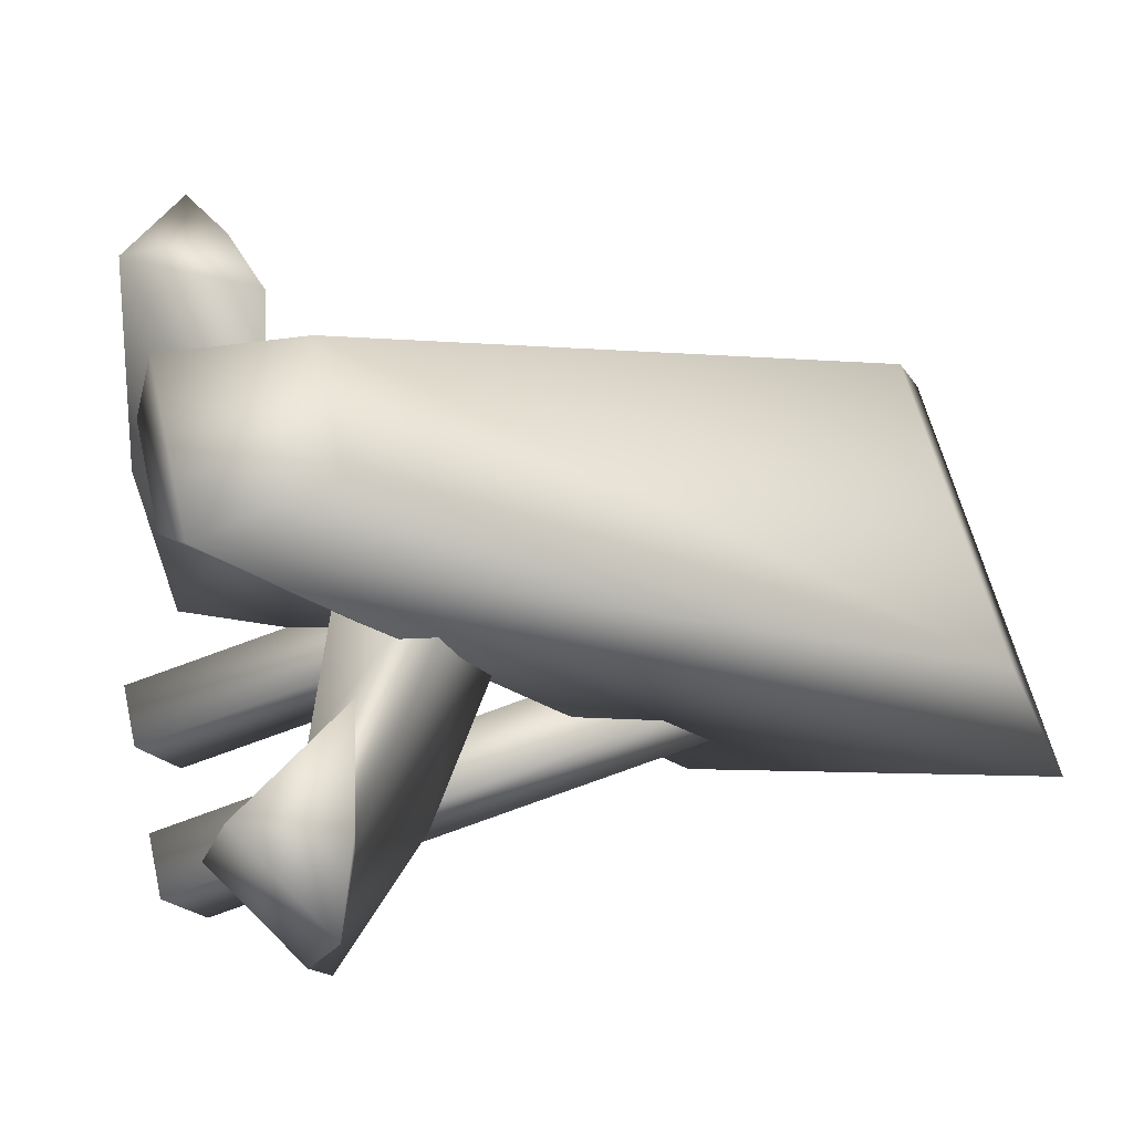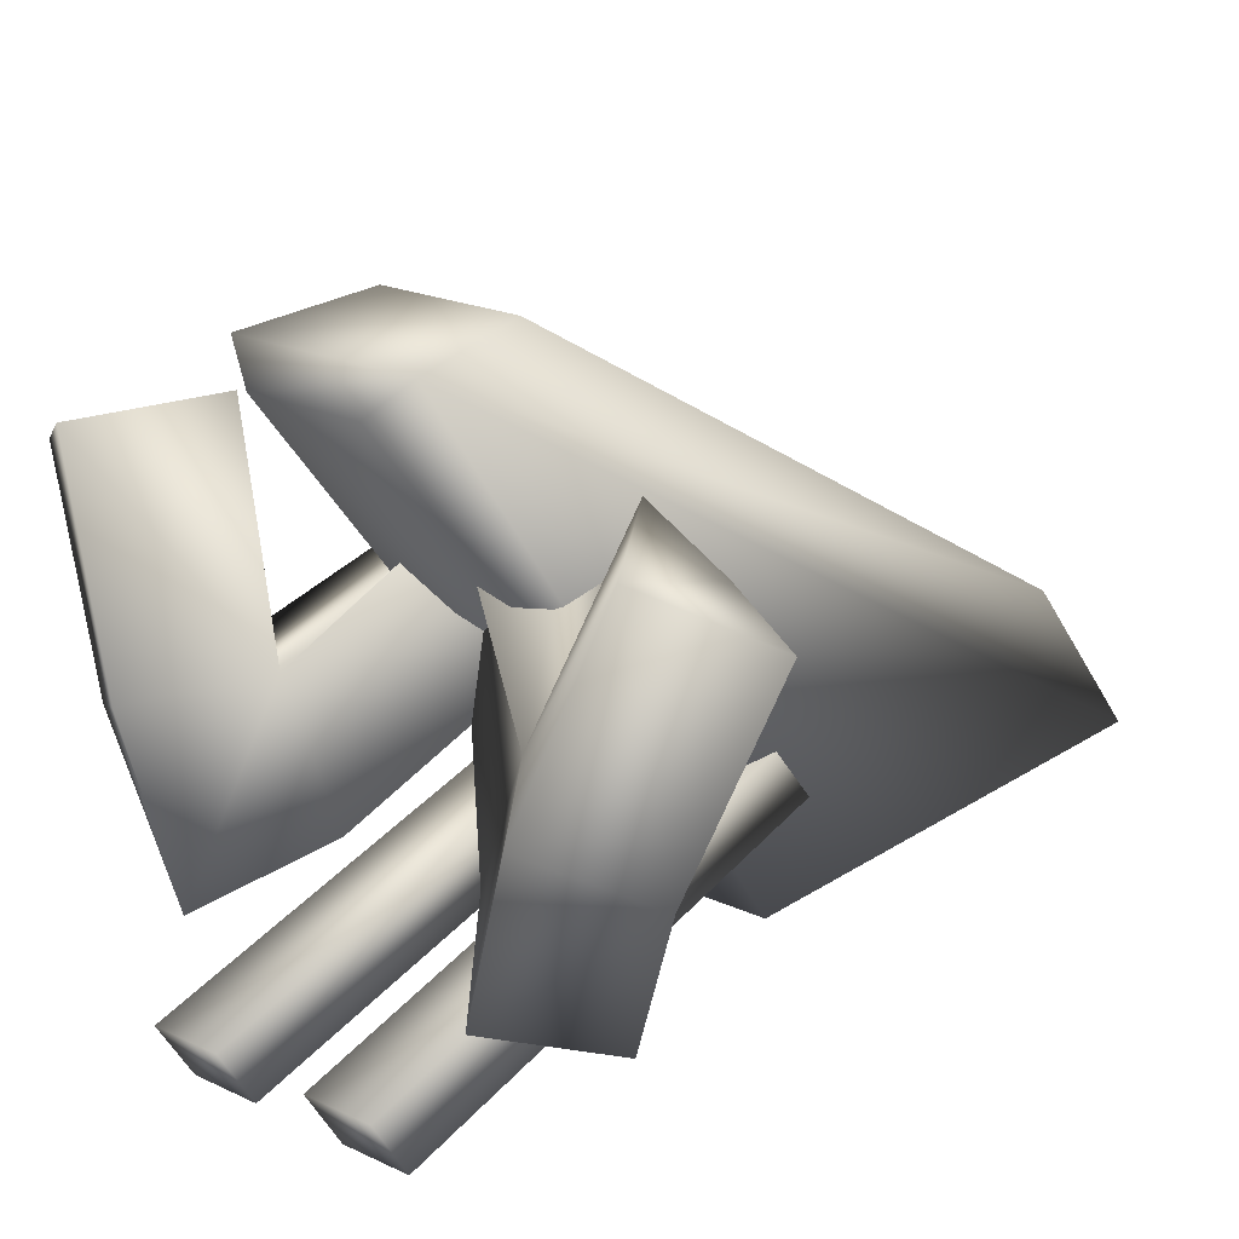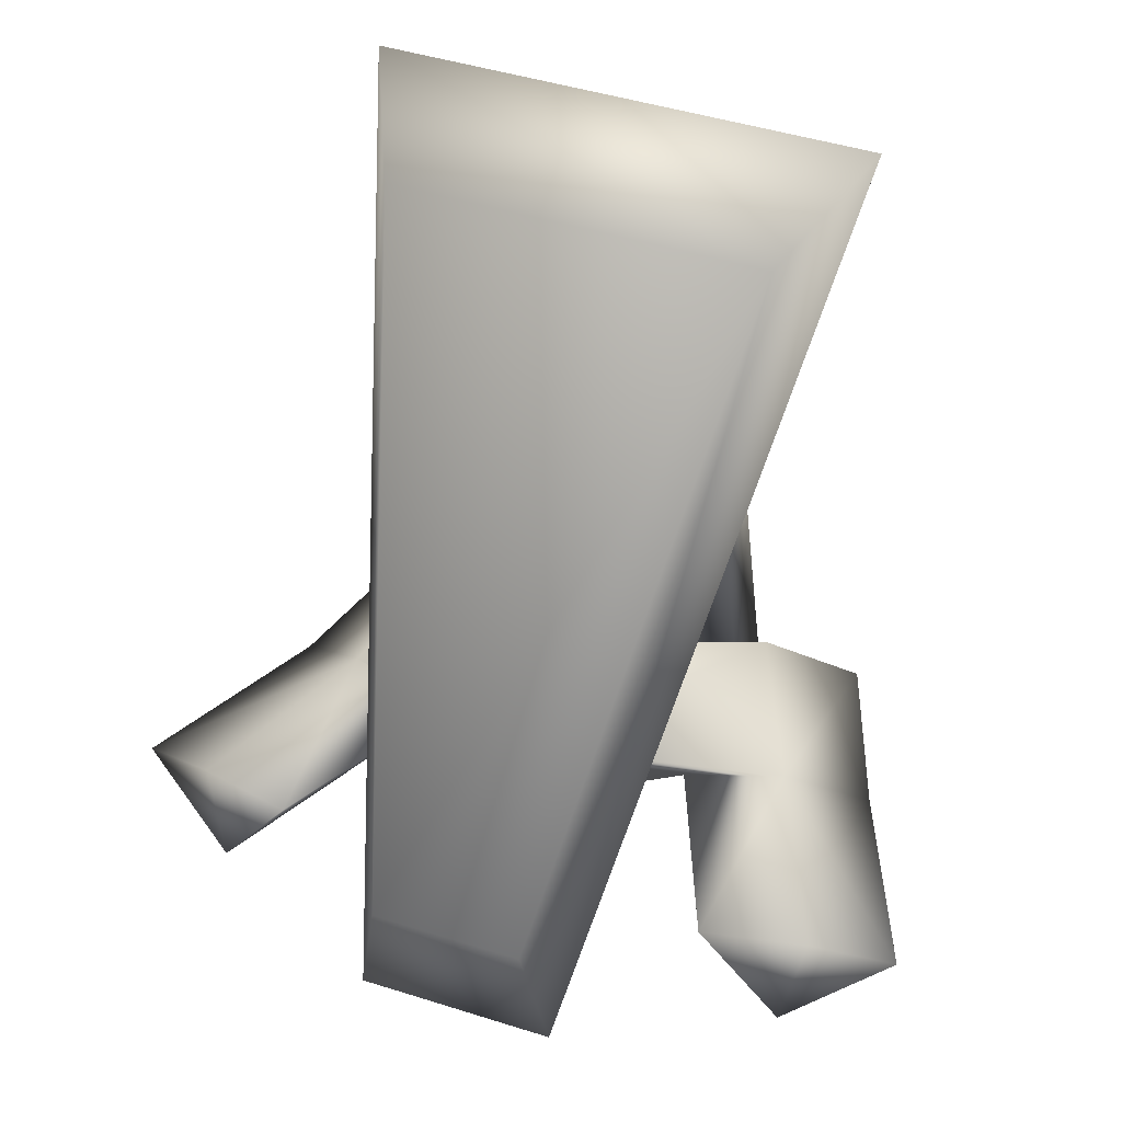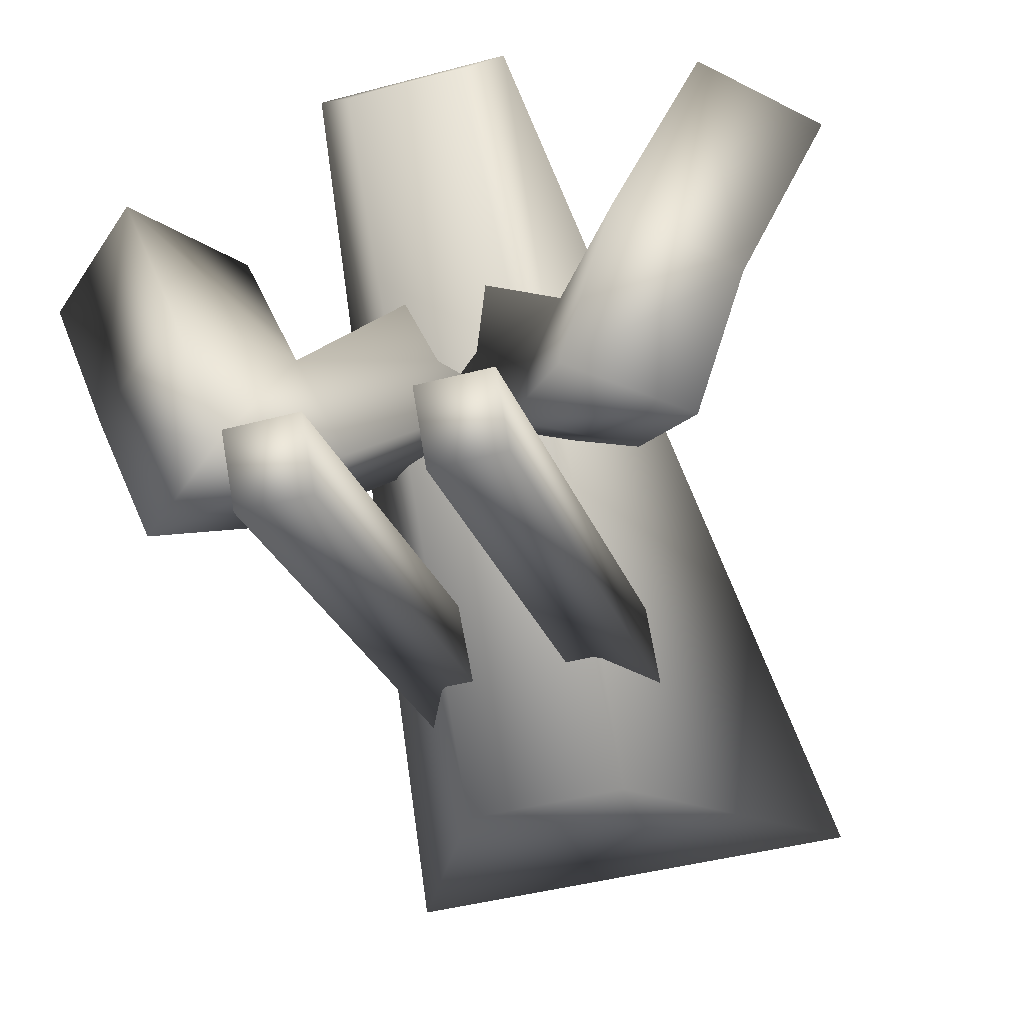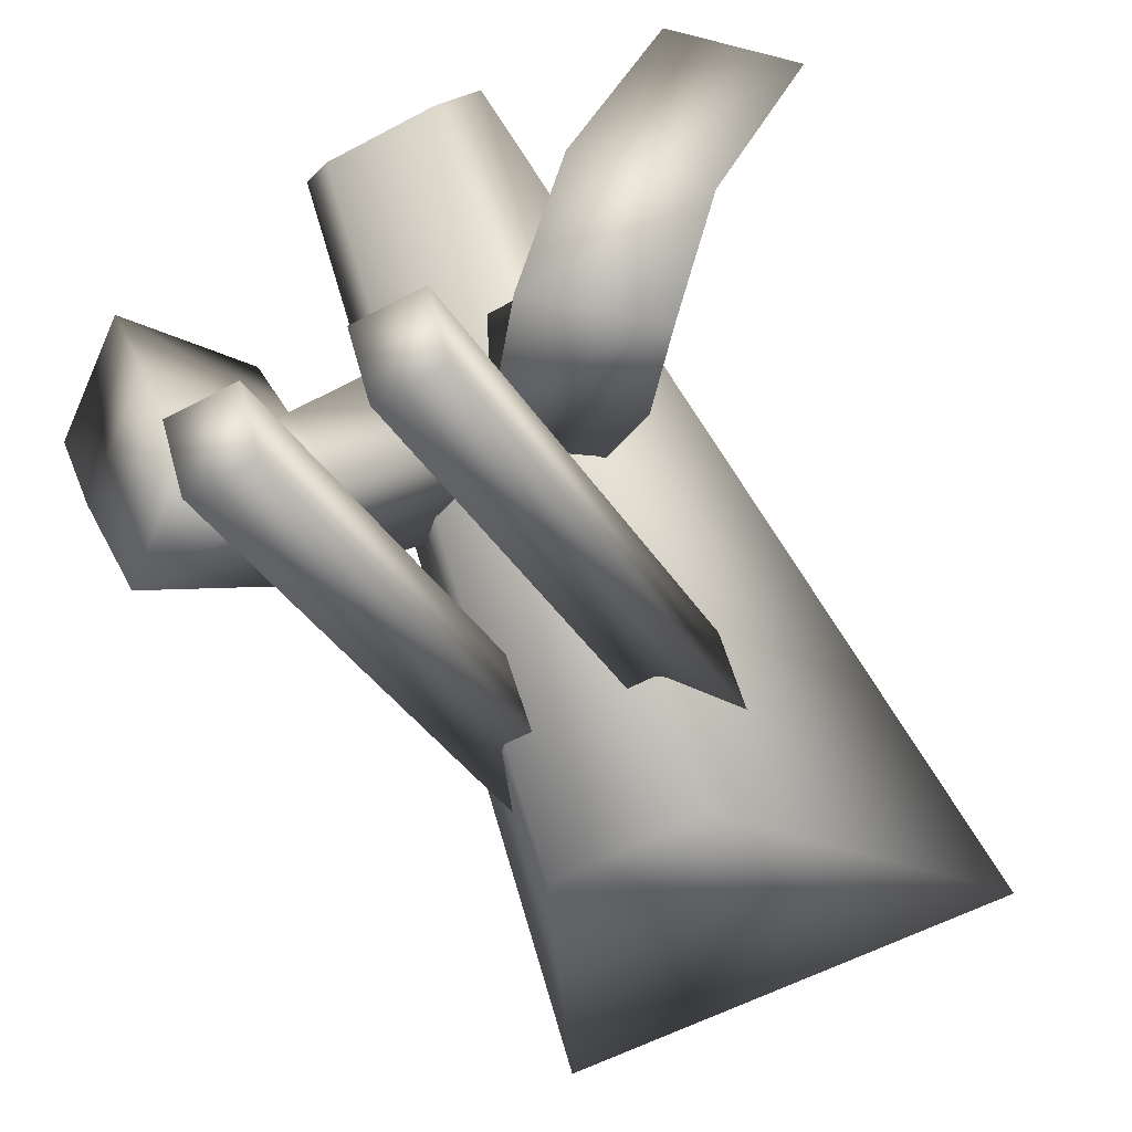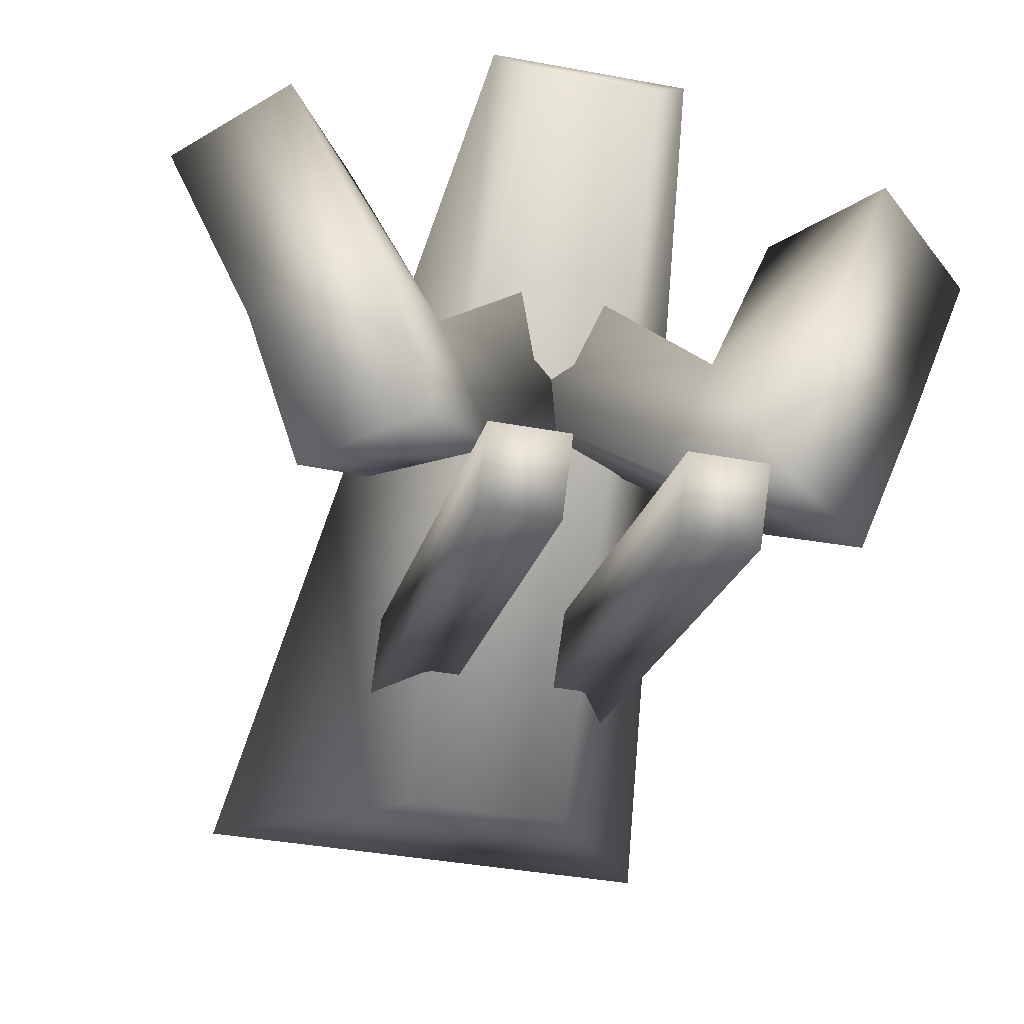
<metadata>
{"format":"obj","ext":"obj","renderer":"f3d","projection":"perspective","resolution":1024,"background":"white","views":[{"elev":57.3,"azim":76.9,"up":"+Z"},{"elev":20.2,"azim":40.6,"up":"+Z"},{"elev":45.5,"azim":20.1,"up":"+Y"},{"elev":-43.3,"azim":17.6,"up":"+Z"},{"elev":-55.7,"azim":29.5,"up":"+Z"},{"elev":-38.2,"azim":-13.3,"up":"+Z"}]}
</metadata>
<code>
v 0.07965 0.002183 0.3028
v 0.1311 0.03053 0.3496
v 0.3168 1.059 -0.2738
v 0.09942 0.2131 0.3703
v -0.09942 0.2131 0.3703
v 0.2402 0.9928 -0.1024
v -0.2402 0.9928 -0.1024
v 0.2119 -0.00411 -0.3152
v 0.2865 -0.02453 -0.08345
v 0.1035 0.1362 -0.2374
v 0.1782 0.1222 -0.0581
v 0.239 0.2516 -0.2177
v 0.3474 0.1019 -0.3382
v 0.4221 0.07286 -0.1431
v 0.3137 0.1544 -0.07704
v -0.09575 0.2703 0.249
v -0.1704 0.3983 0.1071
v 0.03977 0.383 0.1765
v -0.03491 0.5097 0.137
v 0.3986 0.01436 0.2069
v 0.2902 0.1783 0.2282
v 0.5341 0.1103 0.1407
v 0.4239 0.1497 0.1796
v 0.1637 -0.0415 -0.4791
v 0.06632 -0.0415 -0.4791
v 0.1637 -0.09453 -0.3974
v 0.06632 -0.09453 -0.3974
v 0.1609 0.5832 -0.197
v 0.1609 0.6367 -0.2783
v 0.06357 0.6367 -0.2782
v 0.06357 0.5832 -0.197
v -0.07965 0.002183 0.3028
v -0.1311 0.03053 0.3496
v -0.1062 0.626 -0.4501
v -0.3168 1.059 -0.2738
v 0.1062 0.626 -0.4501
v -0.2119 -0.00411 -0.3152
v -0.2865 -0.02453 -0.08345
v -0.1035 0.1362 -0.2374
v -0.1782 0.1222 -0.0581
v -0.239 0.2516 -0.2177
v -0.3474 0.1019 -0.3382
v -0.4221 0.07286 -0.1431
v -0.3137 0.1544 -0.07704
v 0.09575 0.2703 0.249
v 0.1704 0.3983 0.1071
v -0.03977 0.383 0.1765
v 0.03491 0.5097 0.137
v -0.3986 0.01436 0.2069
v -0.2902 0.1783 0.2282
v -0.5341 0.1103 0.1407
v -0.4276 0.1497 0.1796
v -0.1637 -0.0415 -0.4791
v -0.06632 -0.0415 -0.4791
v -0.1637 -0.09453 -0.3974
v -0.06632 -0.09453 -0.3974
v -0.1609 0.5832 -0.197
v -0.1609 0.6367 -0.2783
v -0.06357 0.6367 -0.2782
v -0.06357 0.5832 -0.197
f 2 32 1
f 34 3 36
f 36 2 1
f 33 4 5
f 36 32 34
f 6 5 4
f 35 6 3
f 33 7 35
f 2 6 4
f 8 11 10
f 13 15 14
f 10 13 8
f 17 12 10
f 8 14 9
f 14 20 9
f 18 17 16
f 12 18 15
f 11 17 10
f 18 11 15
f 20 23 21
f 21 15 11
f 15 22 14
f 20 11 9
f 26 25 24
f 30 28 29
f 27 28 31
f 25 29 24
f 25 31 30
f 24 28 26
f 33 34 32
f 37 40 38
f 42 44 41
f 39 42 41
f 41 46 39
f 37 43 42
f 43 49 51
f 46 47 45
f 41 47 48
f 40 46 45
f 40 47 44
f 49 52 51
f 44 50 40
f 44 51 52
f 40 49 38
f 54 55 53
f 57 59 58
f 56 57 55
f 58 54 53
f 54 60 56
f 57 53 55
f 2 33 32
f 34 35 3
f 36 3 2
f 33 2 4
f 36 1 32
f 6 7 5
f 35 7 6
f 33 5 7
f 2 3 6
f 8 9 11
f 13 12 15
f 10 12 13
f 17 19 12
f 8 13 14
f 14 22 20
f 18 19 17
f 12 19 18
f 11 16 17
f 18 16 11
f 20 22 23
f 21 23 15
f 15 23 22
f 20 21 11
f 26 27 25
f 30 31 28
f 27 26 28
f 25 30 29
f 25 27 31
f 24 29 28
f 33 35 34
f 37 39 40
f 42 43 44
f 39 37 42
f 41 48 46
f 37 38 43
f 43 38 49
f 46 48 47
f 41 44 47
f 40 39 46
f 40 45 47
f 49 50 52
f 44 52 50
f 44 43 51
f 40 50 49
f 54 56 55
f 57 60 59
f 56 60 57
f 58 59 54
f 54 59 60
f 57 58 53

</code>
